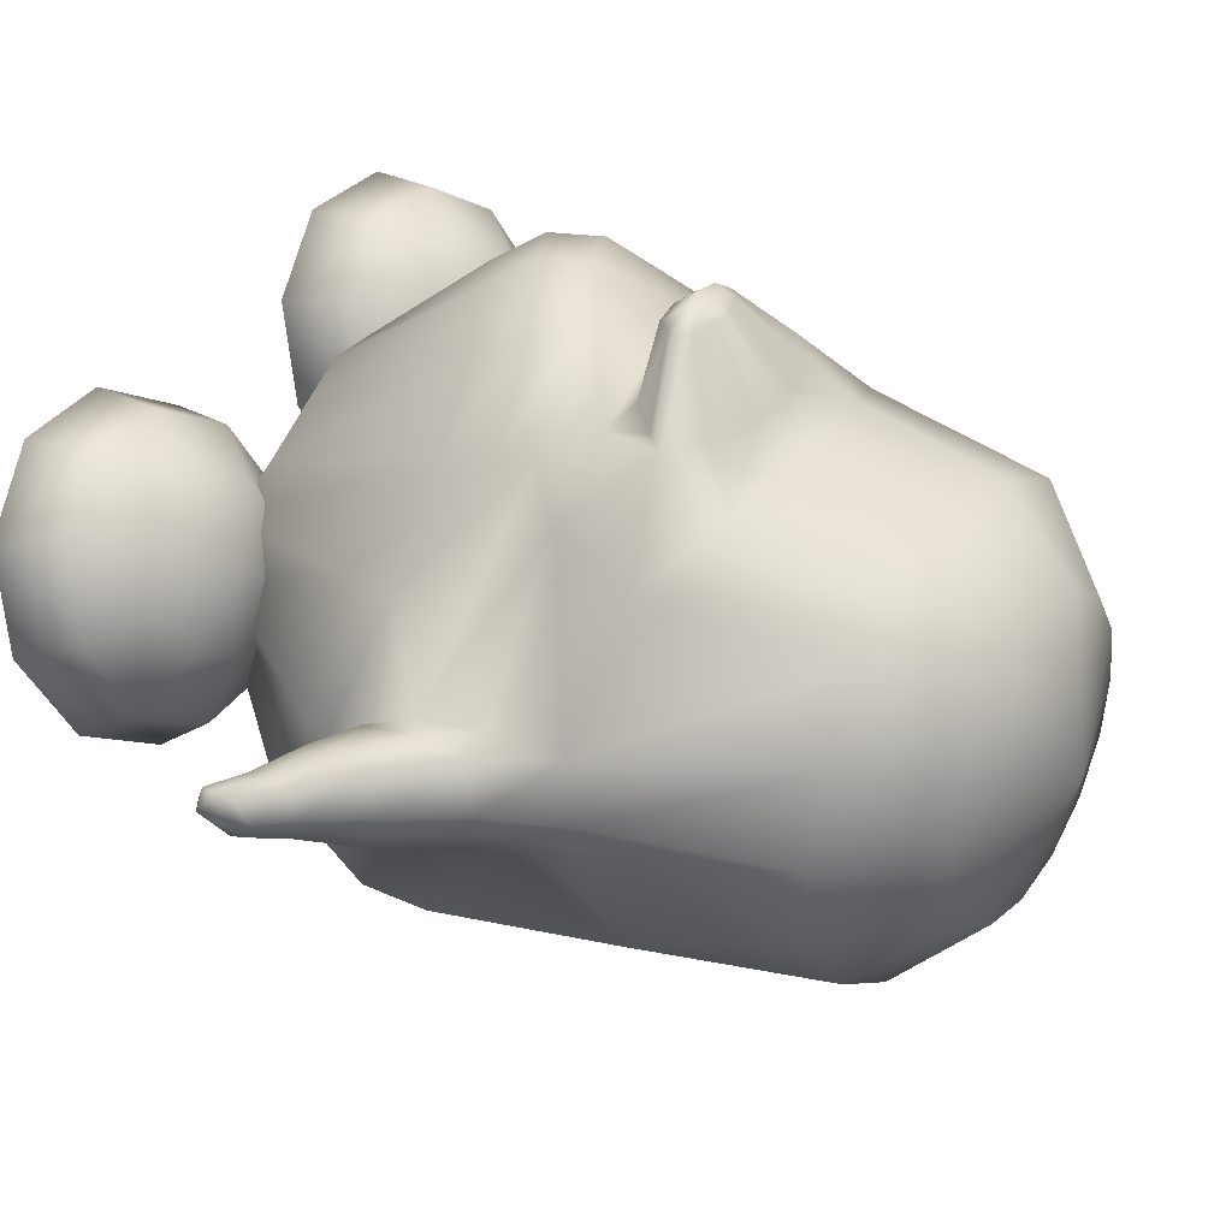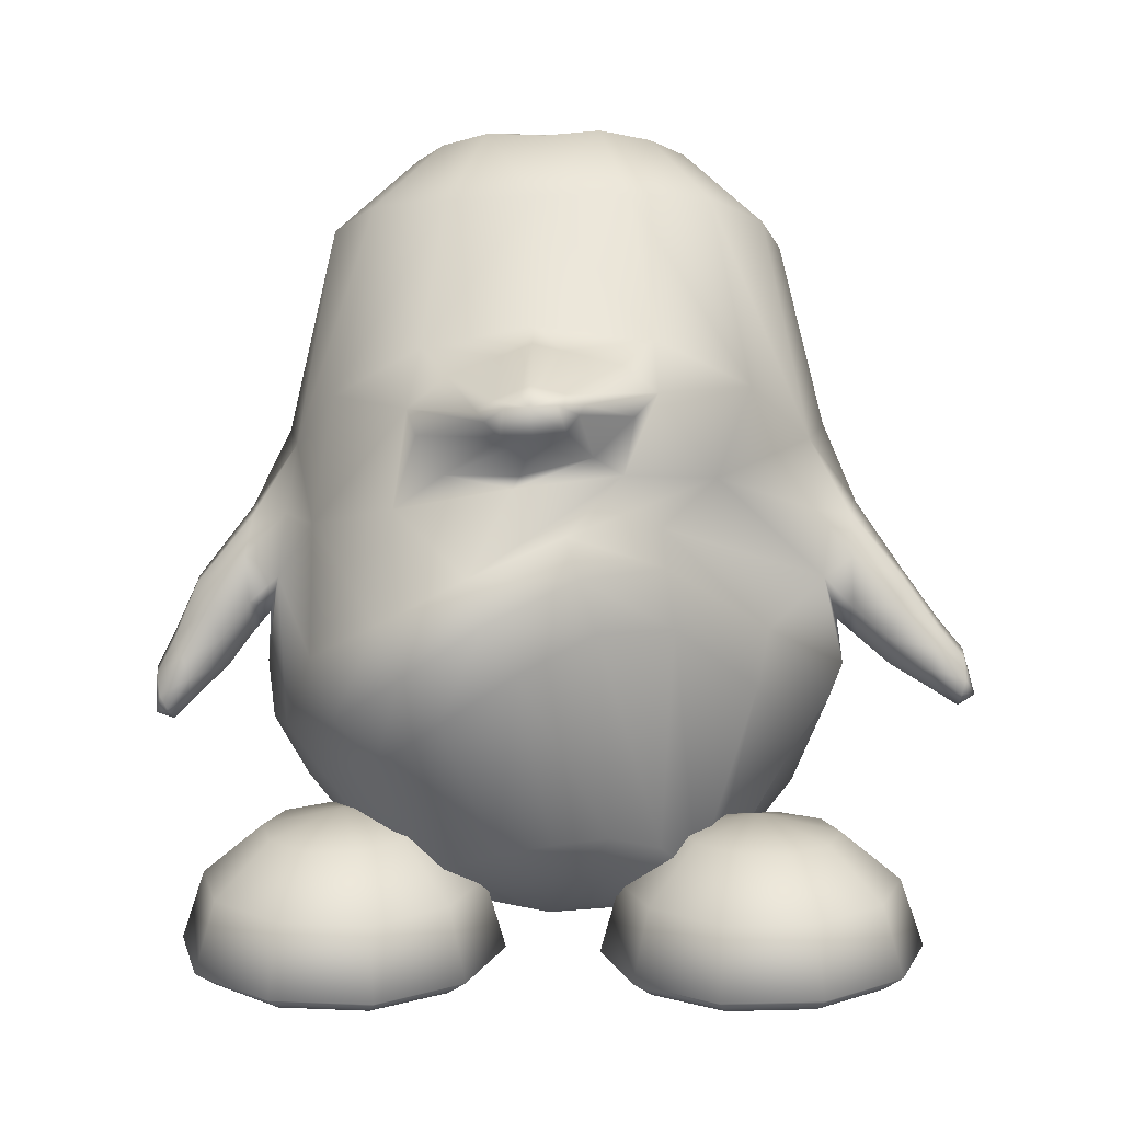
<metadata>
{"format":"obj","ext":"obj","renderer":"f3d","projection":"perspective","resolution":1024,"background":"white","views":[{"elev":33.3,"azim":123.2,"up":"+Z"},{"elev":-9.9,"azim":4.1,"up":"+Y"}]}
</metadata>
<code>
o tux
v -0.00921 0.6588 0.1592
v -0.2054 0.6616 0.133
v 0.1912 0.6652 0.1331
v -0.3734 0.6745 0.05456
v 0.3624 0.6781 0.05454
v -0.4856 0.6718 -0.1135
v 0.4775 0.6733 -0.1136
v -0.524 0.6709 -0.3106
v 0.5172 0.671 -0.3109
v -0.4829 0.6733 -0.5064
v 0.4767 0.6728 -0.5059
v -0.3685 0.6781 -0.6714
v 0.3647 0.6768 -0.6697
v -0.1985 0.6827 -0.7804
v 0.1979 0.6816 -0.7788
v 0.000347 0.6842 -0.8178
v -0.00591 0.848 -0.001212
v -0.1312 0.857 -0.005288
v 0.1196 0.8581 -0.005265
v -0.238 0.8564 -0.07682
v 0.2287 0.8573 -0.07681
v -0.3091 0.8558 -0.1835
v 0.3016 0.8562 -0.1835
v -0.3341 0.8556 -0.3088
v 0.3266 0.856 -0.3088
v -0.3088 0.8559 -0.434
v 0.3012 0.8563 -0.434
v -0.2369 0.8566 -0.54
v 0.2293 0.857 -0.54
v -0.1289 0.8578 -0.6101
v 0.1222 0.8579 -0.6099
v -0.003112 0.858 -0.6346
v -0.003905 0.9549 -0.3084
v 0.01135 0.2728 -0.9158
v -0.2218 0.2684 -0.8755
v 0.2389 0.2604 -0.8656
v -0.426 0.2368 -0.747
v 0.4238 0.2282 -0.7407
v -0.5779 0.2093 -0.4316
v 0.5717 0.2044 -0.4331
v -0.616 0.2616 -0.3244
v 0.6105 0.2565 -0.326
v -0.5823 0.2047 -0.2187
v 0.5763 0.1995 -0.2202
v -0.4537 0.243 0.08056
v 0.4483 0.2493 0.07995
v -0.2531 0.3234 0.1688
v 0.2434 0.3332 0.1689
v -0.009013 0.3597 0.201
v -0.1299 -0.2118 0.3742
v -0.3207 -0.2973 0.3222
v 0.06636 -0.117 0.3169
v -0.4805 -0.3404 0.173
v 0.2571 -0.07133 0.1613
v -0.6223 -0.09862 -0.2274
v 0.6051 -0.1142 -0.2291
v -0.6534 -0.1625 -0.3171
v 0.6336 -0.1947 -0.3186
v -0.638 -0.07359 -0.4226
v 0.5971 -0.1125 -0.422
v -0.4771 -0.1765 -0.8222
v 0.4713 -0.2079 -0.8112
v -0.256 -0.1643 -0.9802
v 0.2674 -0.1772 -0.9643
v 0.008393 -0.1649 -1.026
v 0.005423 -0.3193 -1.052
v -0.2599 -0.3241 -0.9803
v 0.2642 -0.3401 -0.9734
v -0.4752 -0.3374 -0.8184
v 0.4677 -0.3699 -0.8185
v -0.598 -0.3662 -0.5775
v 0.5907 -0.4001 -0.5944
v -0.6384 -0.4058 -0.3063
v 0.6152 -0.367 -0.3324
v -0.5635 -0.4527 -0.03768
v 0.4805 -0.2543 -0.06942
v -0.4264 -0.4735 0.1773
v 0.2662 -0.1571 0.1585
v -0.2704 -0.4072 0.3229
v 0.09134 -0.206 0.3138
v -0.09265 -0.3053 0.372
v -0.03569 -0.4005 0.3075
v -0.1975 -0.4962 0.2658
v 0.1257 -0.3087 0.2545
v -0.3427 -0.5628 0.139
v 0.2826 -0.2796 0.1143
v -0.4843 -0.5616 -0.0497
v 0.4542 -0.378 -0.0929
v -0.5535 -0.5388 -0.2868
v 0.5397 -0.4731 -0.3335
v -0.5381 -0.5059 -0.5337
v 0.5299 -0.5346 -0.5684
v -0.4251 -0.4879 -0.753
v 0.4139 -0.5255 -0.7669
v -0.2382 -0.4296 -0.873
v 0.2305 -0.449 -0.8739
v -0.001201 -0.4366 -0.9352
v -0.006065 -0.8534 -0.2108
v -0.008428 -0.8049 -0.5709
v -0.1339 -0.7962 -0.5315
v 0.1197 -0.8209 -0.5711
v -0.2392 -0.793 -0.4512
v 0.2285 -0.8219 -0.5106
v -0.3097 -0.7899 -0.3219
v 0.3074 -0.8167 -0.4145
v -0.3342 -0.7899 -0.1963
v 0.3386 -0.7999 -0.2989
v -0.3056 -0.7882 -0.07517
v 0.3157 -0.7752 -0.1681
v -0.2102 -0.7706 0.009079
v 0.2434 -0.7249 -0.05519
v -0.0961 -0.7463 0.06193
v 0.1406 -0.7105 0.03225
v 0.02123 -0.7278 0.07618
v -0.0471 -0.006841 0.2734
v -0.302 -0.03632 0.2227
v 0.1816 0.02886 0.2228
v -0.4897 -0.04394 0.1108
v 0.3737 0.04357 0.1105
v -0.2502 0.1112 0.2647
v 0.207 0.1441 0.2649
v -0.1916 0.0273 0.2619
v 0.1207 0.05913 0.262
v -0.2697 0.1682 0.2663
v 0.2558 0.1936 0.2667
v -0.1864 0.2361 0.2678
v 0.18 0.2532 0.2681
v -0.06938 0.2784 0.2688
v 0.05871 0.2858 0.2689
v -0.006523 0.3016 0.2721
v -0.03225 0.0213 0.2662
v -0.05946 -0.3241 -1.01
v 0.0672 -0.3272 -1.006
v -0.05258 -0.4311 -0.9045
v 0.0482 -0.4351 -0.9059
v -0.05808 -0.4304 -0.969
v 0.05802 -0.4332 -0.9653
v -0.06111 -0.4413 -1.037
v 0.06478 -0.4444 -1.033
v 0.000346 -0.4462 -0.9902
v 0.003382 -0.4365 -1.079
v 0.000625 -0.5355 -1.068
v -0.001281 -0.5416 -1.013
v -0.03961 -0.5284 -1.042
v 0.03943 -0.5304 -1.04
v -0.03736 -0.5082 -1
v 0.03553 -0.51 -0.9981
v -0.000682 -0.5523 -1.04
v -0.6027 0.04271 -0.2067
v 0.5906 0.03369 -0.2081
v -0.6093 0.07196 -0.4576
v 0.5864 0.06 -0.4585
v -0.6872 0.0415 -0.4351
v 0.6592 0.02751 -0.4372
v -0.7005 0.08438 -0.3278
v 0.6823 0.07475 -0.3299
v -0.6804 0.04334 -0.2218
v 0.6641 0.03083 -0.2241
v -0.6871 -0.1566 -0.2291
v 0.6686 -0.1842 -0.2317
v -0.7014 -0.2216 -0.3171
v 0.6927 -0.2471 -0.3212
v -0.6878 -0.1522 -0.4224
v 0.6609 -0.1818 -0.4247
v -0.6955 -0.0504 -0.2092
v 0.6664 -0.0719 -0.2112
v -0.7008 -0.02411 -0.4598
v 0.6602 -0.0435 -0.4614
v -0.8227 -0.07659 -0.3292
v 0.7828 -0.07934 -0.335
v -0.8096 -0.1091 -0.4144
v 0.772 -0.1135 -0.4204
v -0.8091 -0.1059 -0.2448
v 0.7782 -0.112 -0.2508
v -0.7457 -0.2824 -0.3189
v 0.7501 -0.2969 -0.3257
v -0.7562 -0.2405 -0.249
v 0.7536 -0.2545 -0.2555
v -0.7569 -0.2422 -0.4027
v 0.7488 -0.2545 -0.4092
v -0.7838 -0.1733 -0.2336
v 0.7666 -0.1834 -0.2399
v -0.7935 -0.1571 -0.4331
v 0.7646 -0.1631 -0.4394
v -0.8769 -0.2064 -0.3283
v 0.8608 -0.1937 -0.3385
v -0.8642 -0.2318 -0.3837
v 0.8519 -0.2208 -0.3939
v -0.8642 -0.229 -0.2734
v 0.8556 -0.219 -0.2836
v -0.83 -0.3233 -0.2773
v 0.8428 -0.3186 -0.2879
v -0.8204 -0.3554 -0.3215
v 0.8389 -0.3516 -0.3323
v -0.8292 -0.3248 -0.3757
v 0.8386 -0.3192 -0.3863
v -0.8462 -0.2765 -0.2674
v 0.8488 -0.2694 -0.2777
v -0.8517 -0.2675 -0.3944
v 0.8471 -0.2582 -0.4047
v -0.9049 -0.3086 -0.3692
v 0.909 -0.2868 -0.3821
v -0.9145 -0.2851 -0.3278
v 0.9148 -0.2622 -0.3408
v -0.9069 -0.3099 -0.2868
v 0.9145 -0.2884 -0.2999
v -0.8822 -0.3906 -0.2887
v 0.9081 -0.3726 -0.3024
v -0.8716 -0.4069 -0.3227
v 0.9001 -0.3904 -0.3363
v -0.8803 -0.3875 -0.3634
v 0.9027 -0.3692 -0.3769
v -0.8988 -0.3601 -0.2812
v 0.9179 -0.3392 -0.295
v -0.8964 -0.3392 -0.3782
v 0.9072 -0.3184 -0.3914
v -0.9143 -0.3925 -0.3228
v 0.9386 -0.3669 -0.3377
v -0.6551 -0.2784 -0.3104
v 0.6454 -0.2943 -0.3269
v -0.4363 -0.6359 -0.03775
v 0.4536 -0.6438 -0.1656
v -0.2624 -0.6686 -0.05858
v 0.2773 -0.6728 -0.1743
v -0.137 -0.7857 -0.09667
v 0.1492 -0.7917 -0.1953
v -0.09596 -0.93 -0.152
v 0.1028 -0.9377 -0.24
v -0.1446 -0.9596 -0.1637
v 0.1502 -0.9685 -0.2538
v -0.2746 -0.9684 -0.1698
v 0.2794 -0.9802 -0.2698
v -0.3091 -0.9263 -0.2696
v 0.3067 -0.9427 -0.3724
v -0.2042 -0.8903 -0.3363
v 0.1977 -0.9085 -0.4328
v -0.1648 -0.8512 -0.3515
v 0.1577 -0.8698 -0.447
v -0.1966 -0.7197 -0.2704
v 0.1968 -0.7356 -0.3755
v -0.2984 -0.6247 -0.172
v 0.3047 -0.6352 -0.2965
v -0.3848 -0.614 -0.2175
v 0.3894 -0.6301 -0.342
v -0.3502 -0.6734 -0.376
v 0.3427 -0.6962 -0.4936
v -0.3423 -0.7958 -0.4743
v 0.3261 -0.8222 -0.5852
v -0.3581 -0.8417 -0.4431
v 0.3435 -0.8666 -0.5535
v -0.3978 -0.8978 -0.3296
v 0.3909 -0.9182 -0.4416
v -0.5067 -0.8938 -0.3271
v 0.4997 -0.9155 -0.4474
v -0.5471 -0.8326 -0.4407
v 0.532 -0.8597 -0.5662
v -0.5606 -0.7839 -0.4715
v 0.5437 -0.8125 -0.6001
v -0.5391 -0.6629 -0.3716
v 0.5311 -0.6865 -0.5041
v -0.4935 -0.6098 -0.2122
v 0.4982 -0.6268 -0.3441
v -0.581 -0.6317 -0.1476
v 0.5902 -0.6472 -0.2854
v -0.6908 -0.7003 -0.2603
v 0.6904 -0.7219 -0.403
v -0.7358 -0.8278 -0.3431
v 0.7277 -0.8534 -0.4834
v -0.6988 -0.8707 -0.3294
v 0.6913 -0.8952 -0.4652
v -0.5943 -0.9157 -0.2628
v 0.5917 -0.9359 -0.3891
v -0.6271 -0.9553 -0.1615
v 0.6317 -0.9717 -0.2889
v -0.7557 -0.9392 -0.1539
v 0.7606 -0.9571 -0.2916
v -0.8015 -0.9069 -0.1404
v 0.8076 -0.9249 -0.283
v -0.7477 -0.7689 -0.08473
v 0.7597 -0.7839 -0.2295
v -0.6138 -0.6713 -0.04623
v 0.6302 -0.6829 -0.1852
v -0.5793 -0.7134 0.05353
v 0.6029 -0.7203 -0.08144
v -0.6879 -0.8418 0.08807
v 0.7124 -0.8486 -0.0497
v -0.7324 -0.9911 0.05917
v 0.753 -0.9997 -0.07544
v -0.6959 -1.012 0.01894
v 0.7133 -1.022 -0.1119
v -0.5926 -0.9974 -0.06171
v 0.6044 -1.009 -0.1851
v -0.4513 -0.9715 -0.1696
v 0.4556 -0.9858 -0.283
v -0.504 -1.026 -0.00164
v 0.5202 -1.034 -0.1173
v -0.5423 -1.062 0.123
v 0.5675 -1.065 0.005453
v -0.5551 -1.048 0.1793
v 0.5847 -1.049 0.06003
v -0.5343 -0.8912 0.1921
v 0.5666 -0.8915 0.06763
v -0.4907 -0.7419 0.1136
v 0.5187 -0.7451 -0.0137
v -0.382 -0.7405 0.1107
v 0.4096 -0.7411 -0.008879
v -0.3456 -0.8982 0.1877
v 0.3781 -0.8962 0.07769
v -0.3372 -1.056 0.1742
v 0.367 -1.055 0.07165
v -0.3536 -1.069 0.1185
v 0.379 -1.069 0.01551
v -0.395 -1.03 -0.004209
v 0.4114 -1.037 -0.1115
v -0.3074 -1.008 -0.06844
v 0.3194 -1.016 -0.1699
v -0.2018 -1.03 0.00754
v 0.2196 -1.033 -0.08513
v -0.1619 -1.011 0.04671
v 0.1829 -1.012 -0.04393
v -0.1939 -0.8541 0.07822
v 0.2185 -0.8531 -0.02211
v -0.2947 -0.7135 0.04582
v 0.3174 -0.7145 -0.06898
v -0.09203 0.1022 0.4174
v -0.06126 0.07034 0.4163
v 0.1015 0.1136 0.4176
v 0.07469 0.07837 0.4165
v -0.1052 0.1213 0.4179
v 0.1123 0.1341 0.4182
v -0.07307 0.1481 0.4184
v 0.07727 0.157 0.4186
v -0.0252 0.1663 0.4188
v 0.02758 0.1694 0.4189
v 0.000712 0.1759 0.4202
v 0.007286 0.06462 0.4181
v 0.004 0.1194 0.4618
v -0.0506 0.1201 0.4527
v 0.05816 0.1265 0.4529
f 33 18 17
f 17 19 33
f 33 20 18
f 19 21 33
f 33 22 20
f 21 23 33
f 33 24 22
f 23 25 33
f 33 26 24
f 25 27 33
f 33 28 26
f 27 29 33
f 33 30 28
f 29 31 33
f 33 32 30
f 31 32 33
f 1 17 18
f 1 18 2
f 1 3 19
f 1 19 17
f 2 18 20
f 2 20 4
f 21 19 3
f 21 3 5
f 4 20 22
f 4 22 6
f 23 21 5
f 23 5 7
f 6 22 24
f 6 24 8
f 25 23 7
f 25 7 9
f 8 24 26
f 8 26 10
f 27 25 9
f 27 9 11
f 10 26 28
f 10 28 12
f 29 27 11
f 29 11 13
f 12 28 30
f 12 30 14
f 31 29 13
f 31 13 15
f 14 30 32
f 14 32 16
f 32 31 15
f 32 15 16
f 14 16 34
f 14 34 35
f 34 16 15
f 34 15 36
f 12 14 35
f 12 35 37
f 36 15 13
f 36 13 38
f 10 12 37
f 10 37 39
f 38 13 11
f 38 11 40
f 8 10 39
f 8 39 41
f 40 11 9
f 40 9 42
f 6 8 41
f 6 41 43
f 42 9 7
f 42 7 44
f 4 6 43
f 4 43 45
f 44 7 5
f 44 5 46
f 2 4 45
f 2 45 47
f 46 5 3
f 46 3 48
f 1 2 47
f 1 47 49
f 1 49 48
f 1 48 3
f 37 35 63
f 37 63 61
f 64 36 38
f 64 38 62
f 35 34 65
f 35 65 63
f 65 34 36
f 65 36 64
f 61 63 67
f 61 67 69
f 68 64 62
f 68 62 70
f 59 61 69
f 59 69 71
f 70 62 60
f 70 60 72
f 53 55 75
f 53 75 77
f 76 56 54
f 76 54 78
f 51 53 77
f 51 77 79
f 78 54 52
f 78 52 80
f 50 51 79
f 50 79 81
f 80 52 50
f 80 50 81
f 81 79 83
f 81 83 82
f 84 80 81
f 84 81 82
f 79 77 85
f 79 85 83
f 86 78 80
f 86 80 84
f 77 75 87
f 77 87 85
f 88 76 78
f 88 78 86
f 75 73 89
f 75 89 87
f 90 74 76
f 90 76 88
f 73 71 91
f 73 91 89
f 92 72 74
f 92 74 90
f 71 69 93
f 71 93 91
f 94 70 72
f 94 72 92
f 69 67 95
f 69 95 93
f 96 68 70
f 96 70 94
f 93 95 100
f 93 100 102
f 101 96 94
f 101 94 103
f 91 93 102
f 91 102 104
f 103 94 92
f 103 92 105
f 89 91 104
f 89 104 106
f 105 92 90
f 105 90 107
f 87 89 106
f 87 106 108
f 107 90 88
f 107 88 109
f 85 87 108
f 85 108 110
f 109 88 86
f 109 86 111
f 83 85 110
f 83 110 112
f 111 86 84
f 111 84 113
f 82 83 112
f 82 112 114
f 113 84 82
f 113 82 114
f 98 114 112
f 113 114 98
f 98 112 110
f 111 113 98
f 98 110 108
f 109 111 98
f 98 108 106
f 107 109 98
f 98 106 104
f 105 107 98
f 98 104 102
f 103 105 98
f 98 102 100
f 101 103 98
f 98 100 99
f 99 101 98
f 116 51 50
f 116 50 115
f 50 52 117
f 50 117 115
f 118 53 51
f 118 51 116
f 52 54 119
f 52 119 117
f 53 118 55
f 56 119 54
f 118 45 43
f 44 46 119
f 115 131 122
f 115 122 116
f 123 131 115
f 123 115 117
f 116 122 120
f 121 123 117
f 116 120 124
f 116 124 118
f 125 121 117
f 125 117 119
f 45 118 124
f 125 119 46
f 45 124 47
f 48 125 46
f 47 124 126
f 127 125 48
f 47 126 128
f 129 127 48
f 49 128 130
f 130 129 49
f 47 128 49
f 49 129 48
f 132 63 65
f 65 64 133
f 66 132 65
f 65 133 66
f 132 67 63
f 64 68 133
f 67 132 134
f 67 134 95
f 135 133 68
f 135 68 96
f 134 99 100
f 101 99 135
f 95 134 100
f 101 135 96
f 134 97 99
f 99 97 135
f 134 132 138
f 134 138 136
f 139 133 135
f 139 135 137
f 97 134 136
f 97 136 140
f 137 135 97
f 137 97 140
f 132 66 141
f 132 141 138
f 141 66 133
f 141 133 139
f 138 141 142
f 138 142 144
f 142 141 139
f 142 139 145
f 140 136 146
f 140 146 143
f 147 137 140
f 147 140 143
f 136 138 144
f 136 144 146
f 145 139 137
f 145 137 147
f 148 146 144
f 145 147 148
f 142 148 144
f 145 148 142
f 148 143 146
f 147 143 148
f 151 37 61
f 62 38 152
f 59 151 61
f 62 152 60
f 151 39 37
f 38 40 152
f 43 149 118
f 119 150 44
f 149 55 118
f 119 56 150
f 41 39 153
f 41 153 155
f 154 40 42
f 154 42 156
f 43 41 155
f 43 155 157
f 156 42 44
f 156 44 158
f 57 55 159
f 57 159 161
f 160 56 58
f 160 58 162
f 59 57 161
f 59 161 163
f 162 58 60
f 162 60 164
f 149 43 157
f 149 157 165
f 158 44 150
f 158 150 166
f 55 149 165
f 55 165 159
f 166 150 56
f 166 56 160
f 39 151 167
f 39 167 153
f 168 152 40
f 168 40 154
f 151 59 163
f 151 163 167
f 164 60 152
f 164 152 168
f 155 153 171
f 155 171 169
f 172 154 156
f 172 156 170
f 157 155 169
f 157 169 173
f 170 156 158
f 170 158 174
f 161 159 177
f 161 177 175
f 178 160 162
f 178 162 176
f 163 161 175
f 163 175 179
f 176 162 164
f 176 164 180
f 165 157 173
f 165 173 181
f 174 158 166
f 174 166 182
f 159 165 181
f 159 181 177
f 182 166 160
f 182 160 178
f 153 167 183
f 153 183 171
f 184 168 154
f 184 154 172
f 167 163 179
f 167 179 183
f 180 164 168
f 180 168 184
f 169 171 187
f 169 187 185
f 188 172 170
f 188 170 186
f 173 169 185
f 173 185 189
f 186 170 174
f 186 174 190
f 175 177 191
f 175 191 193
f 192 178 176
f 192 176 194
f 179 175 193
f 179 193 195
f 194 176 180
f 194 180 196
f 181 173 189
f 181 189 197
f 190 174 182
f 190 182 198
f 177 181 197
f 177 197 191
f 198 182 178
f 198 178 192
f 171 183 199
f 171 199 187
f 200 184 172
f 200 172 188
f 183 179 195
f 183 195 199
f 196 180 184
f 196 184 200
f 185 187 201
f 185 201 203
f 202 188 186
f 202 186 204
f 189 185 203
f 189 203 205
f 204 186 190
f 204 190 206
f 193 191 207
f 193 207 209
f 208 192 194
f 208 194 210
f 195 193 209
f 195 209 211
f 210 194 196
f 210 196 212
f 197 189 205
f 197 205 213
f 206 190 198
f 206 198 214
f 191 197 213
f 191 213 207
f 214 198 192
f 214 192 208
f 187 199 215
f 187 215 201
f 216 200 188
f 216 188 202
f 199 195 211
f 199 211 215
f 212 196 200
f 212 200 216
f 207 217 209
f 210 218 208
f 207 213 217
f 218 214 208
f 205 217 213
f 214 218 206
f 203 217 205
f 206 218 204
f 201 217 203
f 204 218 202
f 201 215 217
f 218 216 202
f 211 217 215
f 216 218 212
f 209 217 211
f 212 218 210
f 219 59 71
f 72 60 220
f 73 219 71
f 72 220 74
f 219 57 59
f 60 58 220
f 219 75 55
f 56 76 220
f 57 219 55
f 56 220 58
f 219 73 75
f 76 74 220
f 293 233 231
f 232 234 294
f 231 233 235
f 231 235 229
f 236 234 232
f 236 232 230
f 229 235 237
f 229 237 227
f 238 236 230
f 238 230 228
f 227 237 239
f 227 239 225
f 240 238 228
f 240 228 226
f 225 239 241
f 225 241 223
f 242 240 226
f 242 226 224
f 223 241 221
f 222 242 224
f 241 243 221
f 222 244 242
f 239 245 243
f 239 243 241
f 244 246 240
f 244 240 242
f 237 247 245
f 237 245 239
f 246 248 238
f 246 238 240
f 235 249 247
f 235 247 237
f 248 250 236
f 248 236 238
f 233 251 249
f 233 249 235
f 250 252 234
f 250 234 236
f 293 251 233
f 234 252 294
f 293 253 251
f 252 254 294
f 251 253 255
f 251 255 249
f 256 254 252
f 256 252 250
f 249 255 257
f 249 257 247
f 258 256 250
f 258 250 248
f 247 257 259
f 247 259 245
f 260 258 248
f 260 248 246
f 245 259 261
f 245 261 243
f 262 260 246
f 262 246 244
f 243 261 221
f 222 262 244
f 261 263 221
f 222 264 262
f 259 265 263
f 259 263 261
f 264 266 260
f 264 260 262
f 257 267 265
f 257 265 259
f 266 268 258
f 266 258 260
f 255 269 267
f 255 267 257
f 268 270 256
f 268 256 258
f 253 271 269
f 253 269 255
f 270 272 254
f 270 254 256
f 293 271 253
f 254 272 294
f 293 273 271
f 272 274 294
f 271 273 275
f 271 275 269
f 276 274 272
f 276 272 270
f 269 275 277
f 269 277 267
f 278 276 270
f 278 270 268
f 267 277 279
f 267 279 265
f 280 278 268
f 280 268 266
f 265 279 281
f 265 281 263
f 282 280 266
f 282 266 264
f 263 281 221
f 222 282 264
f 281 283 221
f 222 284 282
f 279 285 283
f 279 283 281
f 284 286 280
f 284 280 282
f 277 287 285
f 277 285 279
f 286 288 278
f 286 278 280
f 275 289 287
f 275 287 277
f 288 290 276
f 288 276 278
f 273 291 289
f 273 289 275
f 290 292 274
f 290 274 276
f 293 291 273
f 274 292 294
f 293 295 291
f 292 296 294
f 291 295 297
f 291 297 289
f 298 296 292
f 298 292 290
f 289 297 299
f 289 299 287
f 300 298 290
f 300 290 288
f 287 299 301
f 287 301 285
f 302 300 288
f 302 288 286
f 285 301 303
f 285 303 283
f 304 302 286
f 304 286 284
f 283 303 221
f 222 304 284
f 303 305 221
f 222 306 304
f 301 307 305
f 301 305 303
f 306 308 302
f 306 302 304
f 299 309 307
f 299 307 301
f 308 310 300
f 308 300 302
f 297 311 309
f 297 309 299
f 310 312 298
f 310 298 300
f 295 313 311
f 295 311 297
f 312 314 296
f 312 296 298
f 293 313 295
f 296 314 294
f 293 315 313
f 314 316 294
f 313 315 317
f 313 317 311
f 318 316 314
f 318 314 312
f 311 317 319
f 311 319 309
f 320 318 312
f 320 312 310
f 309 319 321
f 309 321 307
f 322 320 310
f 322 310 308
f 307 321 323
f 307 323 305
f 324 322 308
f 324 308 306
f 305 323 221
f 222 324 306
f 323 223 221
f 222 224 324
f 321 225 223
f 321 223 323
f 224 226 322
f 224 322 324
f 319 227 225
f 319 225 321
f 226 228 320
f 226 320 322
f 317 229 227
f 317 227 319
f 228 230 318
f 228 318 320
f 315 231 229
f 315 229 317
f 230 232 316
f 230 316 318
f 293 231 315
f 316 232 294
f 120 122 326
f 120 326 325
f 123 121 327
f 123 327 328
f 124 120 325
f 124 325 329
f 121 125 330
f 121 330 327
f 126 124 329
f 126 329 331
f 125 127 332
f 125 332 330
f 128 126 331
f 128 331 333
f 127 129 334
f 127 334 332
f 130 128 333
f 130 333 335
f 129 130 335
f 129 335 334
f 122 131 336
f 122 336 326
f 131 123 328
f 131 328 336
f 329 338 331
f 331 338 337
f 331 337 333
f 333 337 335
f 334 335 337
f 332 334 337
f 332 337 339
f 330 332 339
f 328 339 337
f 328 337 336
f 326 336 337
f 326 337 338
f 325 326 338
f 325 338 329
f 327 339 328
f 327 330 339

</code>
